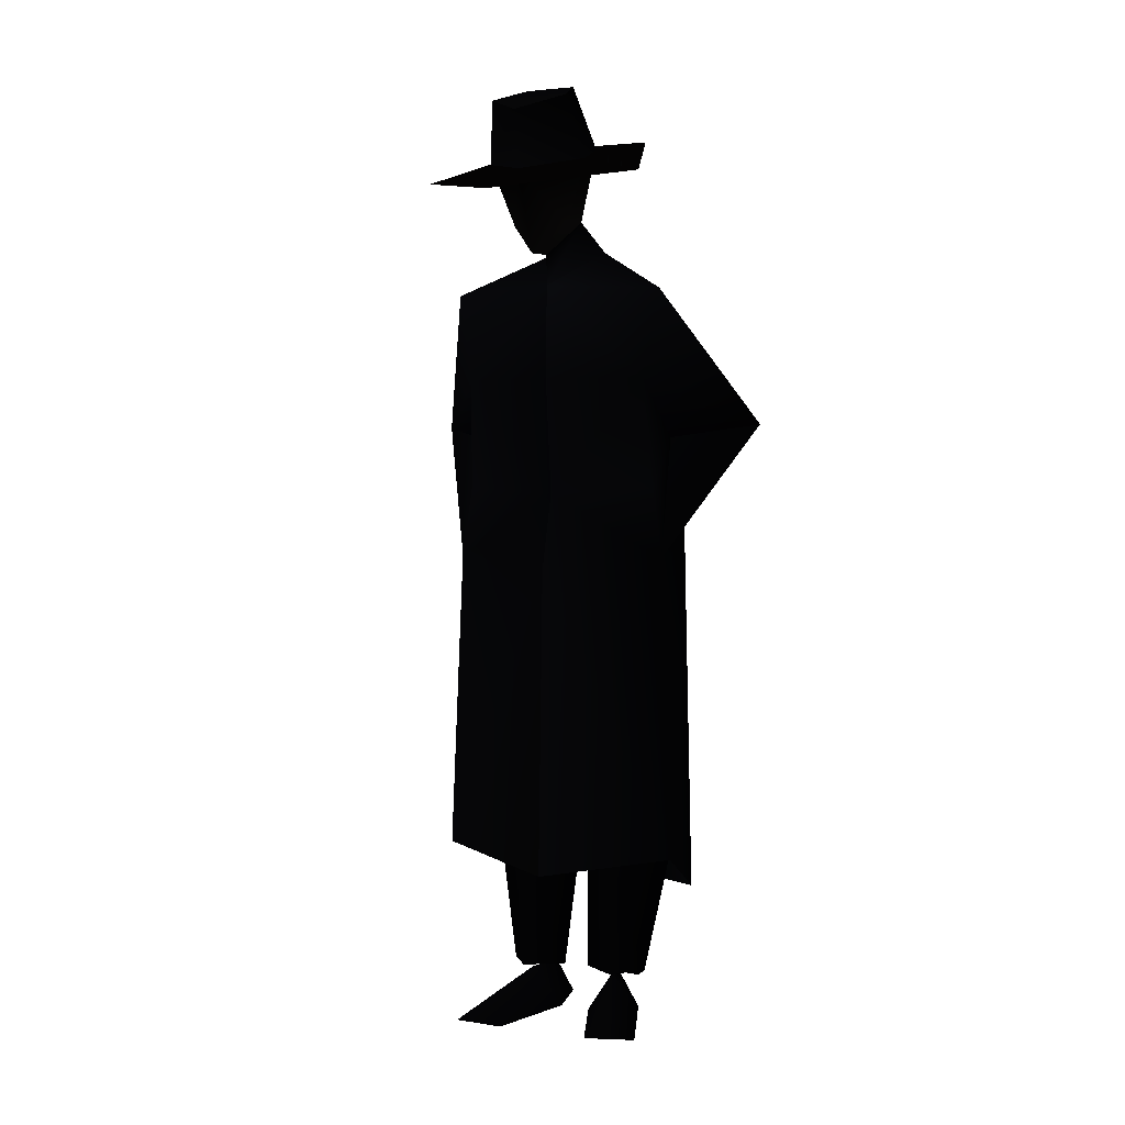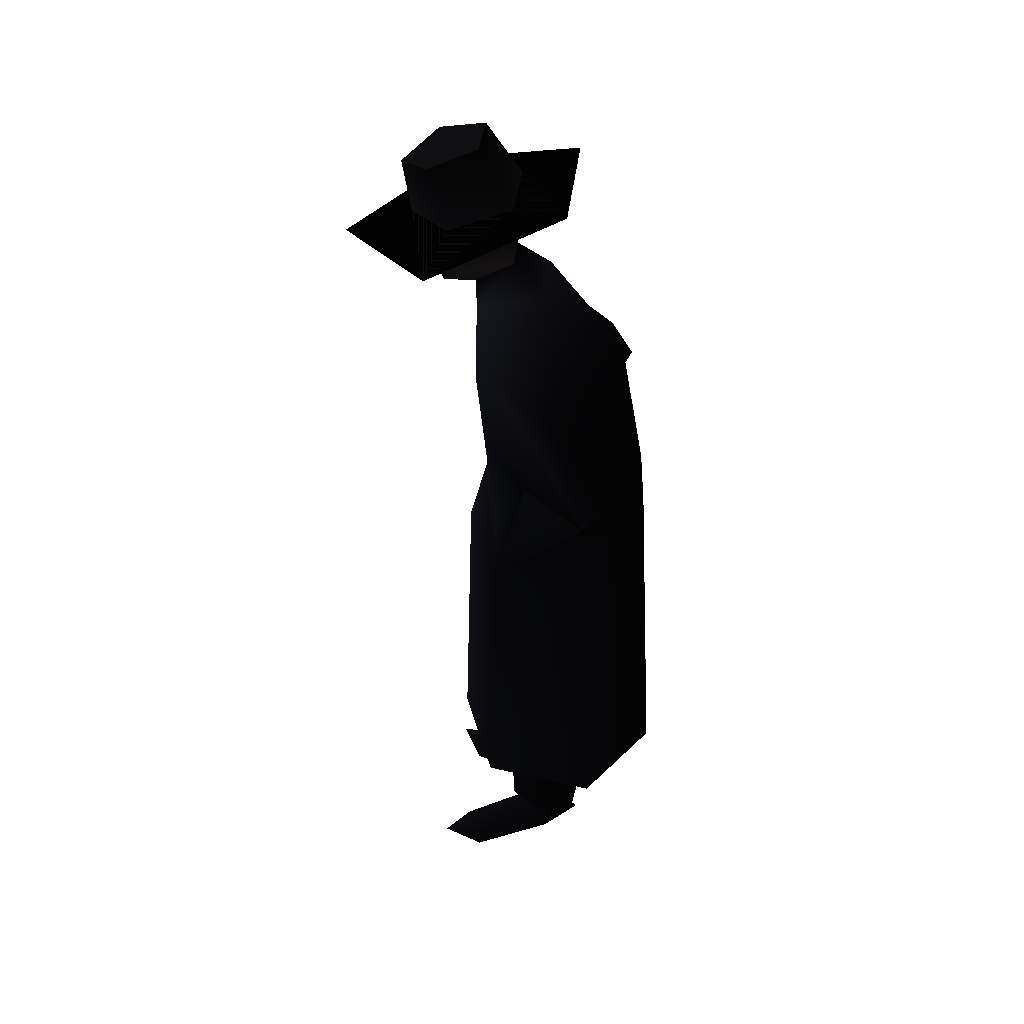
<metadata>
{"format":"obj","ext":"obj","renderer":"f3d","projection":"perspective","resolution":1024,"background":"white","views":[{"elev":2.4,"azim":25.6,"up":"+Z"},{"elev":41.3,"azim":97.1,"up":"+Z"}]}
</metadata>
<code>
v 0 152 742 0.01953 0.01953 0.02734
v 0 159 660 0.01953 0.01953 0.02734
v 133 71 703 0.03906 0.03906 0.05078
v 0 159 660 0.01953 0.01953 0.02734
v 129 81 639 0.05859 0.05859 0.07813
v 133 71 703 0.03906 0.03906 0.05078
v 0 152 742 0.01953 0.01953 0.02734
v -133 71 703 0.02734 0.02734 0.03906
v 0 159 660 0.01953 0.01953 0.02734
v -133 71 703 0.02734 0.02734 0.03906
v -129 81 639 0.01953 0.02344 0.02734
v 0 159 660 0.01953 0.01953 0.02734
v -133 71 703 0.02734 0.02734 0.03906
v 0 152 742 0.01953 0.01953 0.02734
v -143 45 890 0.02344 0.02344 0.03125
v 0 152 742 0.01953 0.01953 0.02734
v 0 118 931 0.03516 0.03516 0.04688
v -143 45 890 0.02344 0.02344 0.03125
v 133 71 703 0.03906 0.03906 0.05078
v 143 45 890 0.04297 0.04297 0.05859
v 0 152 742 0.01953 0.01953 0.02734
v 143 45 890 0.04297 0.04297 0.05859
v 0 118 931 0.03516 0.03516 0.04688
v 0 152 742 0.01953 0.01953 0.02734
v 175 124 791 0.01953 0.02344 0.02734
v 232 90 800 0.06641 0.07031 0.08984
v 143 45 890 0.04297 0.04297 0.05859
v 232 90 800 0.06641 0.07031 0.08984
v 144 -45 972 0.1445 0.1523 0.1953
v 143 45 890 0.04297 0.04297 0.05859
v -175 124 791 0.01953 0.02344 0.02734
v -143 45 890 0.02344 0.02344 0.03125
v -232 90 800 0.08594 0.08984 0.1133
v -143 45 890 0.02344 0.02344 0.03125
v -144 -45 972 0.168 0.1758 0.2266
v -232 90 800 0.08594 0.08984 0.1133
v -140 4 782 0.03906 0.04688 0.09766
v -232 90 800 0.08594 0.08984 0.1133
v -124 -52 858 0.1367 0.1445 0.1836
v -232 90 800 0.08594 0.08984 0.1133
v -144 -45 972 0.168 0.1758 0.2266
v -124 -52 858 0.1367 0.1445 0.1836
v 140 4 782 0.04688 0.03906 0.07813
v 124 -52 858 0.09766 0.1055 0.1328
v 232 90 800 0.04688 0.03906 0.04688
v 124 -52 858 0.09766 0.1055 0.1328
v 144 -45 972 0.1445 0.1523 0.1953
v 232 90 800 0.04688 0.03906 0.04688
v -145 -38 626 0.1211 0.125 0.1602
v -133 71 703 0.02734 0.02734 0.03906
v -232 90 800 0.08594 0.08984 0.1133
v -133 71 703 0.02734 0.02734 0.03906
v -175 124 791 0.01953 0.02344 0.02734
v -232 90 800 0.08594 0.08984 0.1133
v 145 -38 626 0.06641 0.07031 0.08984
v 232 90 800 0.06641 0.07031 0.08984
v 133 71 703 0.03906 0.03906 0.05078
v 232 90 800 0.06641 0.07031 0.08984
v 175 124 791 0.01953 0.02344 0.02734
v 133 71 703 0.03906 0.03906 0.05078
v -140 4 782 0.1367 0.1445 0.1836
v -145 -38 626 0.1211 0.125 0.1602
v -232 90 800 0.08594 0.08984 0.1133
v -145 -38 626 0.1211 0.125 0.1602
v -140 4 782 0.03906 0.04688 0.05859
v -132 -36 716 0.1523 0.1562 0.2031
v -140 4 782 0.03906 0.04688 0.05859
v -124 -52 858 0.1367 0.1445 0.1836
v -132 -36 716 0.1523 0.1562 0.2031
v 140 4 782 0.08594 0.08984 0.1133
v 232 90 800 0.06641 0.07031 0.08984
v 145 -38 626 0.06641 0.07031 0.08984
v 145 -38 626 0.06641 0.07031 0.08984
v 132 -36 716 0.1211 0.1289 0.1641
v 140 4 782 0.03906 0.04688 0.05859
v 132 -36 716 0.1211 0.1289 0.1641
v 124 -52 858 0.09766 0.1055 0.1328
v 140 4 782 0.03906 0.04688 0.05859
v -132 -36 716 0.1523 0.1562 0.2031
v -124 -52 858 0.1367 0.1445 0.1836
v 0 -65 709 0.09766 0.1016 0.1445
v -124 -52 858 0.1367 0.1445 0.1836
v 0 -80 858 0.09375 0.1016 0.1406
v 0 -65 709 0.09766 0.1016 0.1445
v 132 -36 716 0.1211 0.1289 0.1641
v 0 -65 709 0.1367 0.1406 0.1836
v 124 -52 858 0.09766 0.1055 0.1328
v 0 -65 709 0.1367 0.1406 0.1836
v 0 -80 858 0.1328 0.1406 0.1797
v 124 -52 858 0.09766 0.1055 0.1328
v -132 -36 716 0.1523 0.1562 0.2031
v 0 -65 709 0.09766 0.1016 0.1445
v -145 -38 626 0.1211 0.125 0.1602
v 0 -65 709 0.09766 0.1016 0.1445
v 0 -90 610 0.1055 0.1133 0.1562
v -145 -38 626 0.1211 0.125 0.1602
v 132 -36 716 0.1211 0.1289 0.1641
v 145 -38 626 0.06641 0.07031 0.08984
v 0 -65 709 0.1367 0.1406 0.1836
v 145 -38 626 0.06641 0.07031 0.08984
v 0 -90 610 0.1445 0.1523 0.1953
v 0 -65 709 0.1367 0.1406 0.1836
v -144 -45 972 0.168 0.1758 0.2266
v 0 -77 978 0.1523 0.1641 0.2188
v -124 -52 858 0.1367 0.1445 0.1836
v 0 -77 978 0.1523 0.1641 0.2188
v 0 -80 858 0.09375 0.1016 0.1406
v -124 -52 858 0.1367 0.1445 0.1836
v 144 -45 972 0.1445 0.1523 0.1953
v 124 -52 858 0.09766 0.1055 0.1328
v 0 -77 978 0.2148 0.2266 0.2891
v 124 -52 858 0.09766 0.1055 0.1328
v 0 -80 858 0.1328 0.1406 0.1797
v 0 -77 978 0.2148 0.2266 0.2891
v 145 -38 626 0.06641 0.07031 0.08984
v 160 -43 237 0.07813 0.08203 0.1016
v 0 -90 610 0.1445 0.1523 0.1953
v 160 -43 237 0.07813 0.08203 0.1016
v 0 -102 212 0.1445 0.1484 0.1914
v 0 -90 610 0.1445 0.1523 0.1953
v 145 -38 626 0.06641 0.07031 0.08984
v 129 81 639 0.05859 0.05859 0.07813
v 160 -43 237 0.07813 0.08203 0.1016
v 129 81 639 0.05859 0.05859 0.07813
v 131 103 175 0.05859 0.0625 0.07813
v 160 -43 237 0.07813 0.08203 0.1016
v 0 159 660 0.01953 0.01953 0.02734
v 0 187 170 0.01953 0.02344 0.02734
v 129 81 639 0.05859 0.05859 0.07813
v 0 187 170 0.01953 0.02344 0.02734
v 131 103 175 0.05859 0.0625 0.07813
v 129 81 639 0.05859 0.05859 0.07813
v 0 159 660 0.01953 0.01953 0.02734
v -129 81 639 0.01953 0.02344 0.02734
v 0 187 170 0.01953 0.02344 0.02734
v -129 81 639 0.01953 0.02344 0.02734
v -131 103 175 0.01953 0.01953 0.02734
v 0 187 170 0.01953 0.02344 0.02734
v -145 -38 626 0.1211 0.125 0.1602
v -160 -43 237 0.1367 0.1406 0.1797
v -129 81 639 0.01953 0.02344 0.02734
v -160 -43 237 0.1367 0.1406 0.1797
v -131 103 175 0.01953 0.01953 0.02734
v -129 81 639 0.01953 0.02344 0.02734
v -145 -38 626 0.1211 0.125 0.1602
v 0 -90 610 0.1055 0.1133 0.1562
v -160 -43 237 0.1367 0.1406 0.1797
v 0 -90 610 0.1055 0.1133 0.1562
v 0 -102 212 0.1055 0.1094 0.1133
v -160 -43 237 0.1367 0.1406 0.1797
v -52 -129 1210 0.1406 0.1406 0.1641
v -33 -67 1231 0.1367 0.1367 0.1641
v 52 -129 1210 0.1406 0.1406 0.1641
v -33 -67 1231 0.1367 0.1367 0.1641
v 33 -67 1231 0.1367 0.1367 0.1641
v 52 -129 1210 0.1406 0.1406 0.1641
v -144 -45 972 0.168 0.1758 0.2266
v -143 45 890 0.02344 0.02344 0.03125
v -40 17 1027 0.1211 0.1289 0.1641
v -143 45 890 0.02344 0.02344 0.03125
v 0 118 931 0.03516 0.03516 0.04688
v -40 17 1027 0.1211 0.1289 0.1641
v 144 -45 972 0.1445 0.1523 0.1953
v 40 17 1027 0.1094 0.1133 0.1445
v 143 45 890 0.04297 0.04297 0.05859
v 40 17 1027 0.1094 0.1133 0.1445
v 0 118 931 0.03516 0.03516 0.04688
v 143 45 890 0.04297 0.04297 0.05859
v 0 -78 1017 0.04688 0.05078 0.0625
v 0 -77 978 0.1914 0.2031 0.2578
v -25 -25 1063 0.02344 0.02344 0.03125
v 0 -77 978 0.1914 0.2031 0.2578
v -40 17 1027 0.1211 0.1289 0.1641
v -25 -25 1063 0.02344 0.02344 0.03125
v 0 -78 1017 0.04688 0.05078 0.0625
v 25 -25 1063 0.05859 0.05859 0.07813
v 0 -77 978 0.1914 0.2031 0.2578
v 25 -25 1063 0.05859 0.05859 0.07813
v 40 17 1027 0.1094 0.1133 0.1445
v 0 -77 978 0.1914 0.2031 0.2578
v 25 -25 1063 0.05859 0.05859 0.07813
v -25 -25 1063 0.02344 0.02344 0.03125
v 40 17 1027 0.1094 0.1133 0.1445
v -25 -25 1063 0.02344 0.02344 0.03125
v -40 17 1027 0.1211 0.1289 0.1641
v 40 17 1027 0.1094 0.1133 0.1445
v 45 -22 1157 0.03906 0.03906 0.03906
v -45 -22 1157 0.05859 0.05469 0.05078
v 25 -25 1063 0.168 0.1562 0.1484
v -45 -22 1157 0.05859 0.05469 0.05078
v -25 -25 1063 0.03906 0.03906 0.03906
v 25 -25 1063 0.168 0.1562 0.1484
v 0 -120 1015 0.1367 0.125 0.1211
v 0 -78 1017 0.1406 0.1289 0.125
v -38 -92 1053 0.1562 0.1445 0.1367
v 0 -78 1017 0.1406 0.1289 0.125
v -25 -25 1063 0.07422 0.06641 0.06641
v -38 -92 1053 0.1562 0.1445 0.1367
v 0 -120 1015 0.1367 0.125 0.1211
v 38 -92 1053 0.168 0.1523 0.1484
v 0 -78 1017 0.1406 0.1289 0.125
v 38 -92 1053 0.168 0.1523 0.1484
v 25 -25 1063 0.168 0.1562 0.1484
v 0 -78 1017 0.1406 0.1289 0.125
v 67 -104 1133 0.05859 0.05859 0.05859
v 38 -92 1053 0.1758 0.1523 0.1484
v 0 -159 1117 0.03906 0.03906 0.03906
v 38 -92 1053 0.1758 0.1523 0.1484
v 0 -120 1015 0.1367 0.125 0.1211
v 0 -159 1117 0.03906 0.03906 0.03906
v -67 -104 1133 0.03906 0.03906 0.03906
v 0 -159 1117 0.03906 0.03906 0.03906
v -38 -92 1053 0.1562 0.1445 0.1367
v 0 -159 1117 0.03906 0.03906 0.03906
v 0 -120 1015 0.1367 0.125 0.1211
v -38 -92 1053 0.1562 0.1445 0.1367
v 0 -247 1081 0.1406 0.1406 0.168
v 0 -159 1117 0.1406 0.1406 0.168
v 148 -121 1111 0.1328 0.1328 0.1562
v 0 -159 1117 0.1406 0.1406 0.168
v 67 -104 1133 0.09766 0.09766 0.1172
v 148 -121 1111 0.1328 0.1328 0.1562
v 52 -129 1210 0.05078 0.05078 0.0625
v 67 -104 1133 0.09766 0.09766 0.1172
v 0 -170 1189 0.08203 0.08203 0.09766
v 67 -104 1133 0.09766 0.09766 0.1172
v 0 -159 1117 0.1406 0.1406 0.168
v 0 -170 1189 0.08203 0.08203 0.09766
v 45 -22 1157 0.03906 0.03906 0.03906
v 25 -25 1063 0.168 0.1562 0.1484
v 67 -104 1133 0.05859 0.04688 0.04688
v 25 -25 1063 0.168 0.1562 0.1484
v 38 -92 1053 0.168 0.1523 0.1484
v 67 -104 1133 0.05859 0.04688 0.04688
v -45 -22 1157 0.05859 0.05469 0.05078
v -67 -104 1133 0.03906 0.03906 0.03906
v -25 -25 1063 0.07422 0.06641 0.06641
v -67 -104 1133 0.03906 0.03906 0.03906
v -38 -92 1053 0.1562 0.1445 0.1367
v -25 -25 1063 0.07422 0.06641 0.06641
v 0 -247 1081 0.1406 0.1406 0.168
v -148 -121 1111 0.1406 0.1406 0.168
v 0 -159 1117 0.1406 0.1406 0.168
v -148 -121 1111 0.1406 0.1406 0.168
v -67 -104 1133 0.1328 0.1328 0.1602
v 0 -159 1117 0.1406 0.1406 0.168
v -52 -129 1210 0.09766 0.09766 0.1172
v 0 -170 1189 0.08203 0.08203 0.09766
v -67 -104 1133 0.1328 0.1328 0.1602
v 0 -170 1189 0.08203 0.08203 0.09766
v 0 -159 1117 0.1406 0.1406 0.168
v -67 -104 1133 0.1328 0.1328 0.1602
v 85 48 1174 0.1289 0.1289 0.1562
v 148 -121 1111 0.1328 0.1328 0.1562
v 45 -22 1157 0.07813 0.07813 0.08984
v 148 -121 1111 0.1328 0.1328 0.1562
v 67 -104 1133 0.09766 0.09766 0.1172
v 45 -22 1157 0.07813 0.07813 0.08984
v 52 -129 1210 0.05078 0.05078 0.0625
v 33 -67 1231 0.03125 0.03125 0.03516
v 67 -104 1133 0.09766 0.09766 0.1172
v 33 -67 1231 0.03125 0.03125 0.03516
v 45 -22 1157 0.07813 0.07813 0.08984
v 67 -104 1133 0.09766 0.09766 0.1172
v -85 48 1174 0.1328 0.1328 0.1602
v -45 -22 1157 0.09766 0.09766 0.1172
v -148 -121 1111 0.1406 0.1406 0.168
v -45 -22 1157 0.09766 0.09766 0.1172
v -67 -104 1133 0.1328 0.1328 0.1602
v -148 -121 1111 0.1406 0.1406 0.168
v -52 -129 1210 0.09766 0.09766 0.1172
v -67 -104 1133 0.1328 0.1328 0.1602
v -33 -67 1231 0.03906 0.03906 0.04688
v -67 -104 1133 0.1328 0.1328 0.1602
v -45 -22 1157 0.09766 0.09766 0.1172
v -33 -67 1231 0.03906 0.03906 0.04688
v -85 48 1174 0.1328 0.1328 0.1602
v 85 48 1174 0.1289 0.1289 0.1562
v -45 -22 1157 0.09766 0.09766 0.1172
v 85 48 1174 0.1289 0.1289 0.1562
v 45 -22 1157 0.07813 0.07813 0.08984
v -45 -22 1157 0.09766 0.09766 0.1172
v -33 -67 1231 0.03906 0.03906 0.04688
v -45 -22 1157 0.09766 0.09766 0.1172
v 33 -67 1231 0.03125 0.03125 0.03516
v -45 -22 1157 0.09766 0.09766 0.1172
v 45 -22 1157 0.07813 0.07813 0.08984
v 33 -67 1231 0.03125 0.03125 0.03516
v 82 35 19 0.04297 0.04297 0.05859
v 121 -68 4 0.04688 0.04688 0.0625
v 58 0 67 0.1055 0.1055 0.1367
v 121 -68 4 0.04688 0.04688 0.0625
v 109 -123 17 0.1094 0.1094 0.1406
v 58 0 67 0.1055 0.1055 0.1367
v 61 -93 6 0.1016 0.1016 0.1328
v 20 9 15 0.07422 0.07422 0.1016
v 58 0 67 0.1055 0.1055 0.1367
v 61 -93 6 0.1016 0.1016 0.1328
v 58 0 67 0.1055 0.1055 0.1367
v 109 -123 17 0.1094 0.1094 0.1406
v -61 -93 6 0.09375 0.09375 0.1211
v -58 0 67 0.1094 0.1094 0.1445
v -20 9 15 0.07031 0.07031 0.09375
v -61 -93 6 0.09375 0.09375 0.1211
v -109 -123 17 0.1133 0.1133 0.1484
v -58 0 67 0.1094 0.1094 0.1445
v -82 35 19 0.04688 0.04688 0.05859
v -58 0 67 0.1094 0.1094 0.1445
v -121 -68 4 0.0625 0.0625 0.07813
v -58 0 67 0.1094 0.1094 0.1445
v -109 -123 17 0.1133 0.1133 0.1484
v -121 -68 4 0.0625 0.0625 0.07813
v -64 -18 72 0.07813 0.07813 0.1016
v -96 23 72 0.05078 0.05078 0.06641
v -64 -25 239 0.07813 0.07813 0.1016
v -96 23 72 0.05078 0.05078 0.06641
v -128 39 239 0.05078 0.05078 0.06641
v -64 -25 239 0.07813 0.07813 0.1016
v -64 75 51 0.01563 0.01563 0.01953
v -64 103 239 0.01563 0.01563 0.01953
v -96 23 72 0.05078 0.05078 0.06641
v -64 103 239 0.01563 0.01563 0.01953
v -128 39 239 0.05078 0.05078 0.06641
v -96 23 72 0.05078 0.05078 0.06641
v -64 75 51 0.01563 0.01563 0.01953
v -17 14 72 0.03906 0.03906 0.05078
v -64 103 239 0.01563 0.01563 0.01953
v -17 14 72 0.03906 0.03906 0.05078
v -5 39 239 0.03906 0.03906 0.05078
v -64 103 239 0.01563 0.01563 0.01953
v -64 -18 72 0.07813 0.07813 0.1016
v -64 -25 239 0.07813 0.07813 0.1016
v -17 14 72 0.03906 0.03906 0.05078
v -64 -25 239 0.07813 0.07813 0.1016
v -5 39 239 0.03906 0.03906 0.05078
v -17 14 72 0.03906 0.03906 0.05078
v 64 -18 72 0.07422 0.07422 0.09766
v 17 14 72 0.05469 0.05469 0.07031
v 64 -25 239 0.07422 0.07422 0.09766
v 17 14 72 0.05469 0.05469 0.07031
v 5 39 239 0.05469 0.05469 0.07031
v 64 -25 239 0.07422 0.07422 0.09766
v 64 75 51 0.01563 0.01563 0.01953
v 64 103 239 0.01563 0.01563 0.01953
v 17 14 72 0.05469 0.05469 0.07031
v 64 103 239 0.01563 0.01563 0.01953
v 5 39 239 0.05469 0.05469 0.07031
v 17 14 72 0.05469 0.05469 0.07031
v 64 75 51 0.01563 0.01563 0.01953
v 96 23 72 0.03906 0.03906 0.05078
v 64 103 239 0.01563 0.01563 0.01953
v 96 23 72 0.03906 0.03906 0.05078
v 128 39 239 0.03906 0.03906 0.05078
v 64 103 239 0.01563 0.01563 0.01953
v 64 -18 72 0.07422 0.07422 0.09766
v 64 -25 239 0.07422 0.07422 0.09766
v 96 23 72 0.03906 0.03906 0.05078
v 64 -25 239 0.07422 0.07422 0.09766
v 128 39 239 0.03906 0.03906 0.05078
v 96 23 72 0.03906 0.03906 0.05078
v 40 17 1027 0.1094 0.1133 0.1445
v -40 17 1027 0.1211 0.1289 0.1641
v 0 118 931 0.03516 0.03516 0.04688
v 133 71 703 0 0 0
v 175 124 791 0.01953 0.02344 0.02734
v 143 45 890 0.04297 0.04297 0.05859
v -133 71 703 0 0 0
v -143 45 890 0.02344 0.02344 0.03125
v -175 124 791 0.01953 0.02344 0.02734
v 133 71 703 0.03906 0.03906 0.05078
v 129 81 639 0.05859 0.05859 0.07813
v 145 -38 626 0.06641 0.07031 0.08984
v -133 71 703 0.02734 0.02734 0.03906
v -145 -38 626 0.1211 0.125 0.1602
v -129 81 639 0.01953 0.02344 0.02734
v 0 -77 978 0.2148 0.2266 0.2891
v 40 17 1027 0.1094 0.1133 0.1445
v 144 -45 972 0.1445 0.1523 0.1953
v 0 -77 978 0.1523 0.1641 0.2188
v -144 -45 972 0.168 0.1758 0.2266
v -40 17 1027 0.1211 0.1289 0.1641
v 45 47 67 0.03516 0.03516 0.04688
v 82 35 19 0.04297 0.04297 0.05859
v 58 0 67 0.1055 0.1055 0.1367
v -58 0 67 0.1094 0.1094 0.1445
v -45 47 67 0.05859 0.05859 0.07813
v -20 9 15 0.07031 0.07031 0.09375
v -45 47 67 0.05859 0.05859 0.07813
v -36 80 18 0.05469 0.05469 0.07031
v -20 9 15 0.07031 0.07031 0.09375
v 45 47 67 0.03516 0.03516 0.04688
v 36 80 18 0.01563 0.01563 0.01953
v 82 35 19 0.04297 0.04297 0.05859
v 36 80 18 0.01563 0.01563 0.01953
v 45 47 67 0.03516 0.03516 0.04688
v 20 9 15 0.07422 0.07422 0.1016
v 45 47 67 0.03516 0.03516 0.04688
v 58 0 67 0.1055 0.1055 0.1367
v 20 9 15 0.07422 0.07422 0.1016
v -82 35 19 0.04688 0.04688 0.05859
v -36 80 18 0.05469 0.05469 0.07031
v -45 47 67 0.05859 0.05859 0.07813
v -82 35 19 0.04688 0.04688 0.05859
v -45 47 67 0.05859 0.05859 0.07813
v -58 0 67 0.1094 0.1094 0.1445
v 52 -129 1210 0.1406 0.1406 0.1641
v 0 -170 1189 0.1406 0.1406 0.168
v -52 -129 1210 0.1406 0.1406 0.1641
v 0 -247 1081 0.03906 0.03906 0.03906
v 148 -121 1111 0.03906 0.03906 0.03906
v 0 -159 1117 0.03906 0.03906 0.03906
v 148 -121 1111 0.03906 0.03906 0.03906
v 67 -104 1133 0.03906 0.03906 0.03906
v 0 -159 1117 0.03906 0.03906 0.03906
v 0 -247 1081 0.03906 0.03906 0.03906
v 0 -159 1117 0.03906 0.03906 0.03906
v -148 -121 1111 0.03906 0.03906 0.03906
v 0 -159 1117 0.03906 0.03906 0.03906
v -67 -104 1133 0.03906 0.03906 0.03906
v -148 -121 1111 0.03906 0.03906 0.03906
v 85 48 1174 0.03906 0.03906 0.03906
v 45 -22 1157 0.03906 0.03906 0.03906
v 148 -121 1111 0.03906 0.03906 0.03906
v 45 -22 1157 0.03906 0.03906 0.03906
v 67 -104 1133 0.03906 0.03906 0.03906
v 148 -121 1111 0.03906 0.03906 0.03906
v -85 48 1174 0.03906 0.03906 0.03906
v -148 -121 1111 0.03906 0.03906 0.03906
v -45 -22 1157 0.03906 0.03906 0.03906
v -148 -121 1111 0.03906 0.03906 0.03906
v -67 -104 1133 0.03906 0.03906 0.03906
v -45 -22 1157 0.03906 0.03906 0.03906
v -85 48 1174 0.03906 0.03906 0.03906
v -45 -22 1157 0.03906 0.03906 0.03906
v 85 48 1174 0.03906 0.03906 0.03906
v -45 -22 1157 0.03906 0.03906 0.03906
v 45 -22 1157 0.03906 0.03906 0.03906
v 85 48 1174 0.03906 0.03906 0.03906
g group0
f 3 2 1
f 6 5 4
f 9 8 7
f 12 11 10
f 15 14 13
f 18 17 16
f 21 20 19
f 24 23 22
f 27 26 25
f 30 29 28
f 33 32 31
f 36 35 34
f 39 38 37
f 42 41 40
f 45 44 43
f 48 47 46
f 51 50 49
f 54 53 52
f 57 56 55
f 60 59 58
f 63 62 61
f 66 65 64
f 69 68 67
f 72 71 70
f 75 74 73
f 78 77 76
f 81 80 79
f 84 83 82
f 87 86 85
f 90 89 88
f 93 92 91
f 96 95 94
f 99 98 97
f 102 101 100
f 105 104 103
f 108 107 106
f 111 110 109
f 114 113 112
f 117 116 115
f 120 119 118
f 123 122 121
f 126 125 124
f 129 128 127
f 132 131 130
f 135 134 133
f 138 137 136
f 141 140 139
f 144 143 142
f 147 146 145
f 150 149 148
f 153 152 151
f 156 155 154
f 159 158 157
f 162 161 160
f 165 164 163
f 168 167 166
f 171 170 169
f 174 173 172
f 177 176 175
f 180 179 178
f 183 182 181
f 186 185 184
f 189 188 187
f 192 191 190
f 195 194 193
f 198 197 196
f 201 200 199
f 204 203 202
f 207 206 205
f 210 209 208
f 213 212 211
f 216 215 214
f 219 218 217
f 222 221 220
f 225 224 223
f 228 227 226
f 231 230 229
f 234 233 232
f 237 236 235
f 240 239 238
f 243 242 241
f 246 245 244
f 249 248 247
f 252 251 250
f 255 254 253
f 258 257 256
f 261 260 259
f 264 263 262
f 267 266 265
f 270 269 268
f 273 272 271
f 276 275 274
f 279 278 277
f 282 281 280
f 285 284 283
f 288 287 286
f 291 290 289
f 294 293 292
f 297 296 295
f 300 299 298
f 303 302 301
f 306 305 304
f 309 308 307
f 312 311 310
f 315 314 313
f 318 317 316
f 321 320 319
f 324 323 322
f 327 326 325
f 330 329 328
f 333 332 331
f 336 335 334
f 339 338 337
f 342 341 340
f 345 344 343
f 348 347 346
f 351 350 349
f 354 353 352
f 357 356 355
f 360 359 358
f 363 362 361
f 366 365 364
f 369 368 367
f 372 371 370
f 375 374 373
f 378 377 376
f 381 380 379
f 384 383 382
f 387 386 385
f 390 389 388
f 393 392 391
f 396 395 394
f 399 398 397
f 402 401 400
f 405 404 403
f 408 407 406
f 411 410 409
f 414 413 412
f 417 416 415
f 420 419 418
f 423 422 421
f 426 425 424
f 429 428 427
f 432 431 430
f 435 434 433
f 438 437 436

</code>
